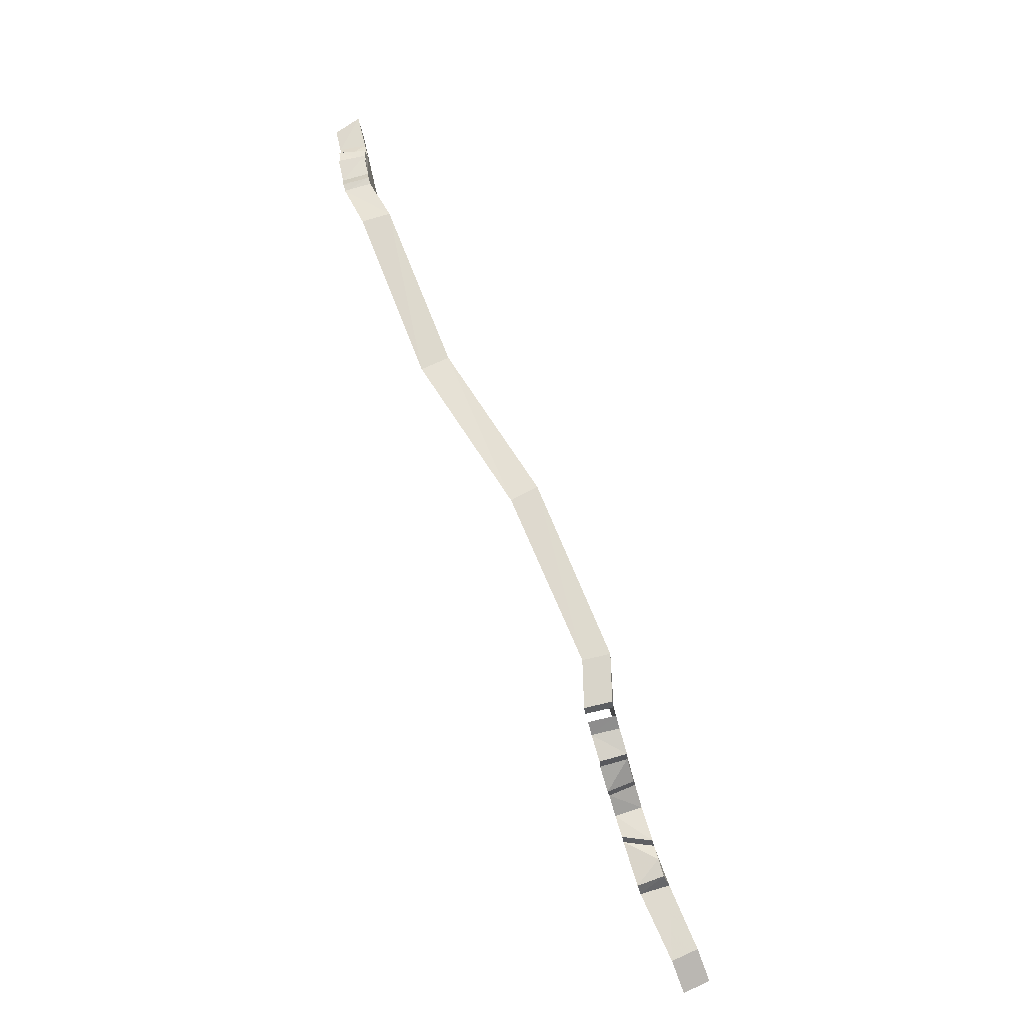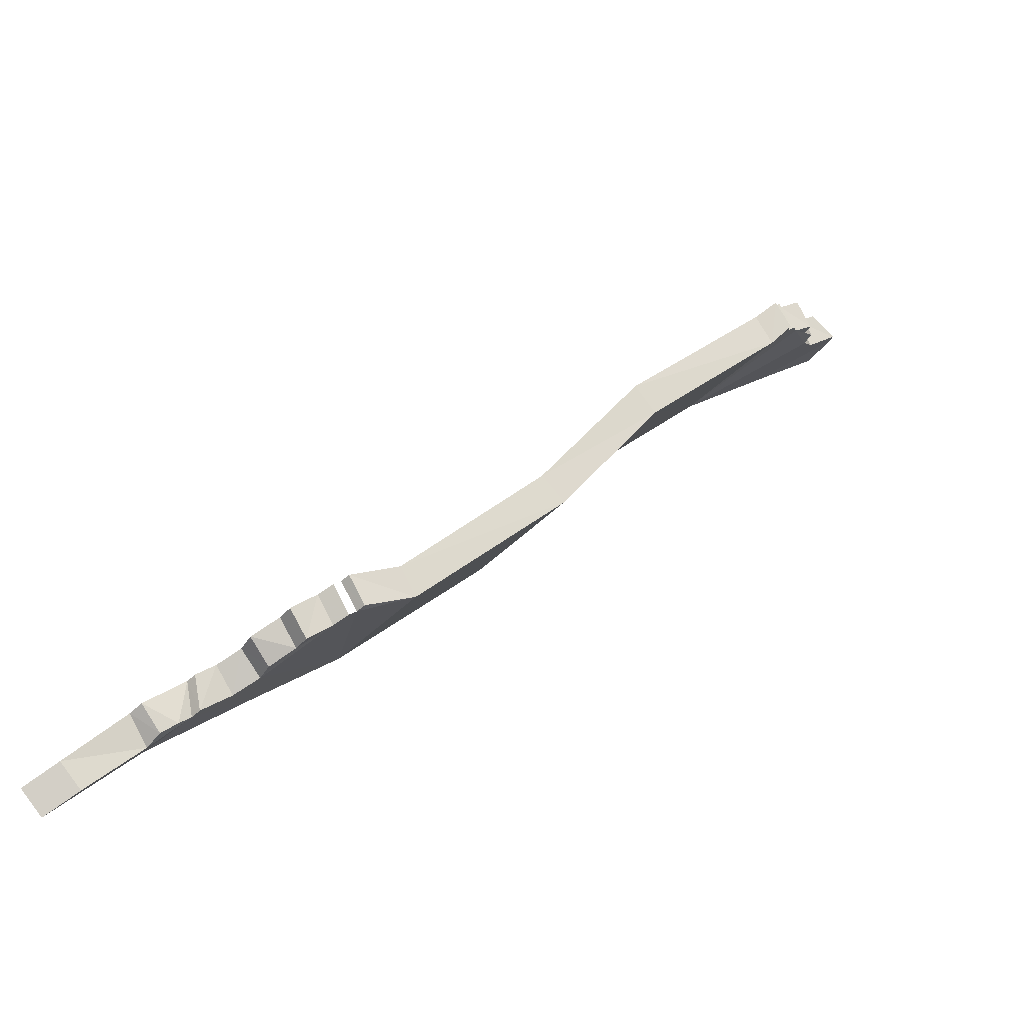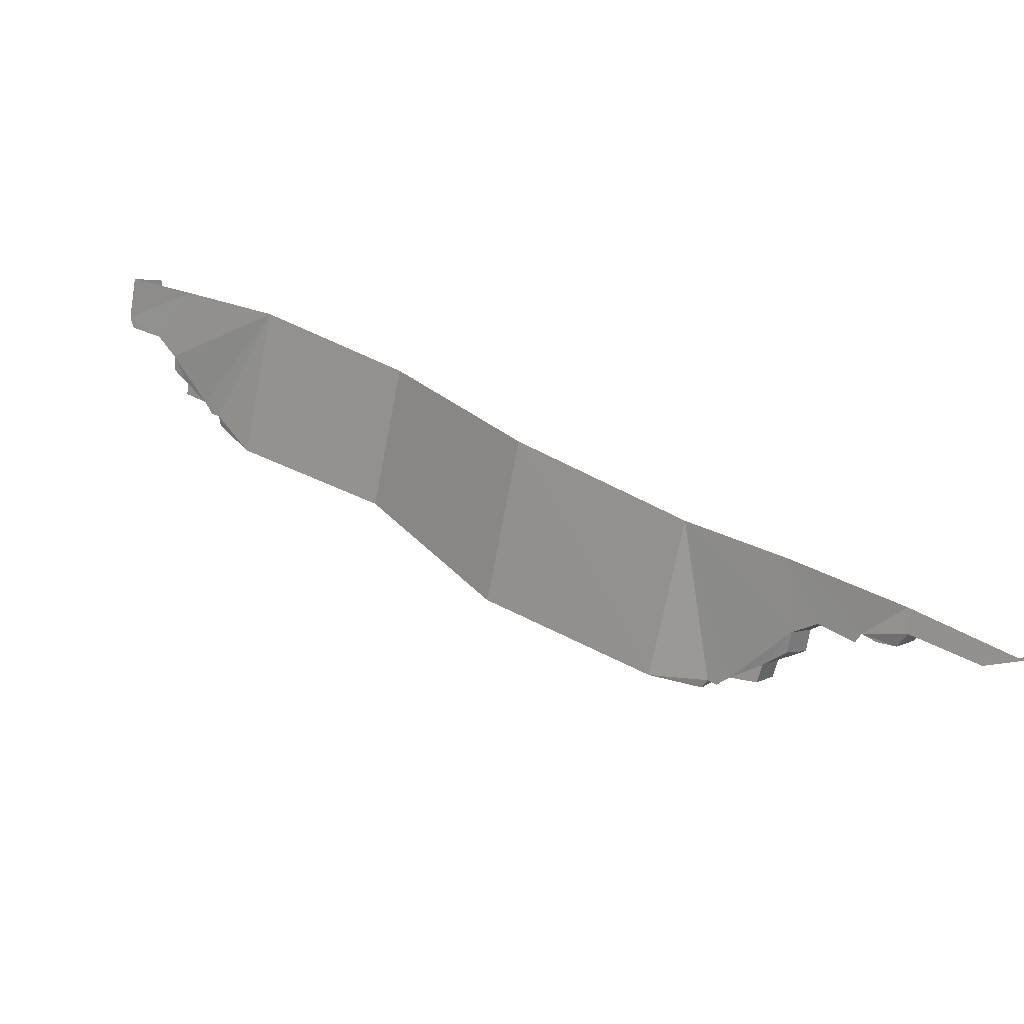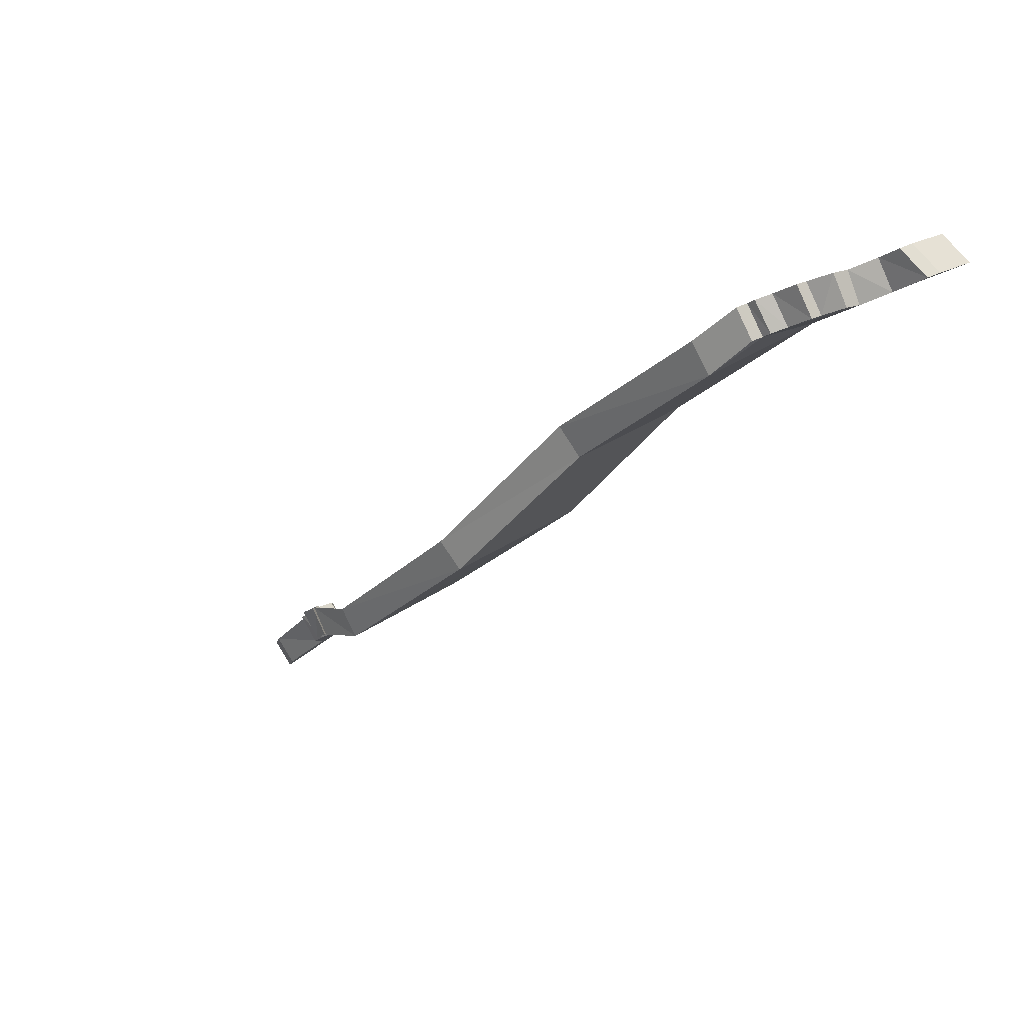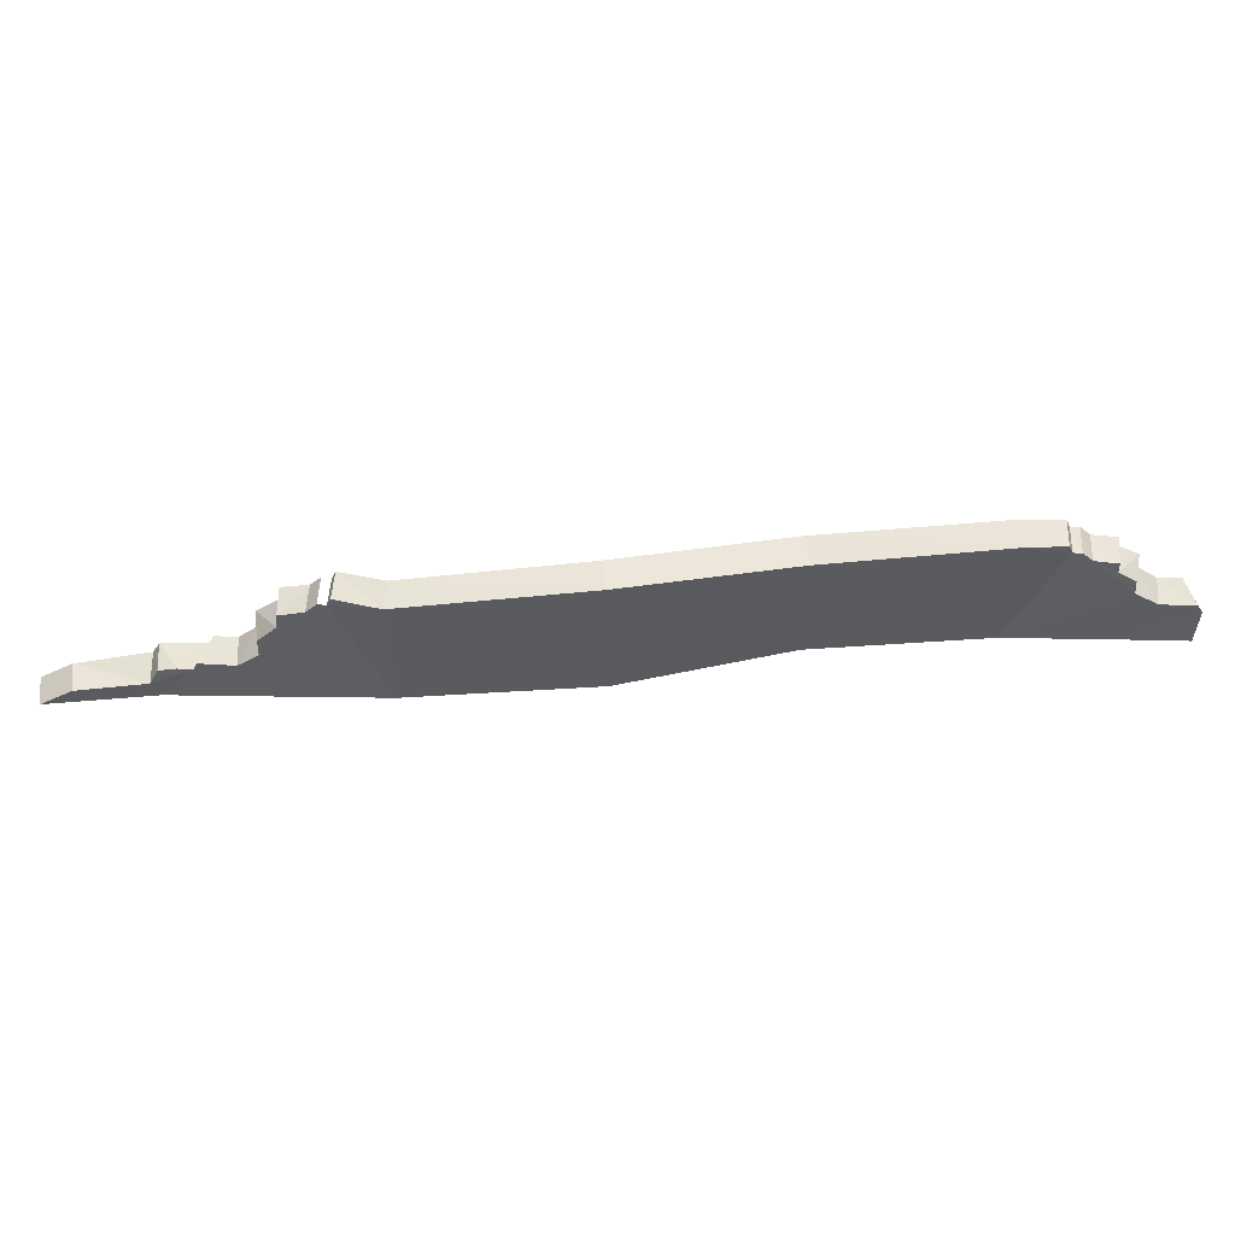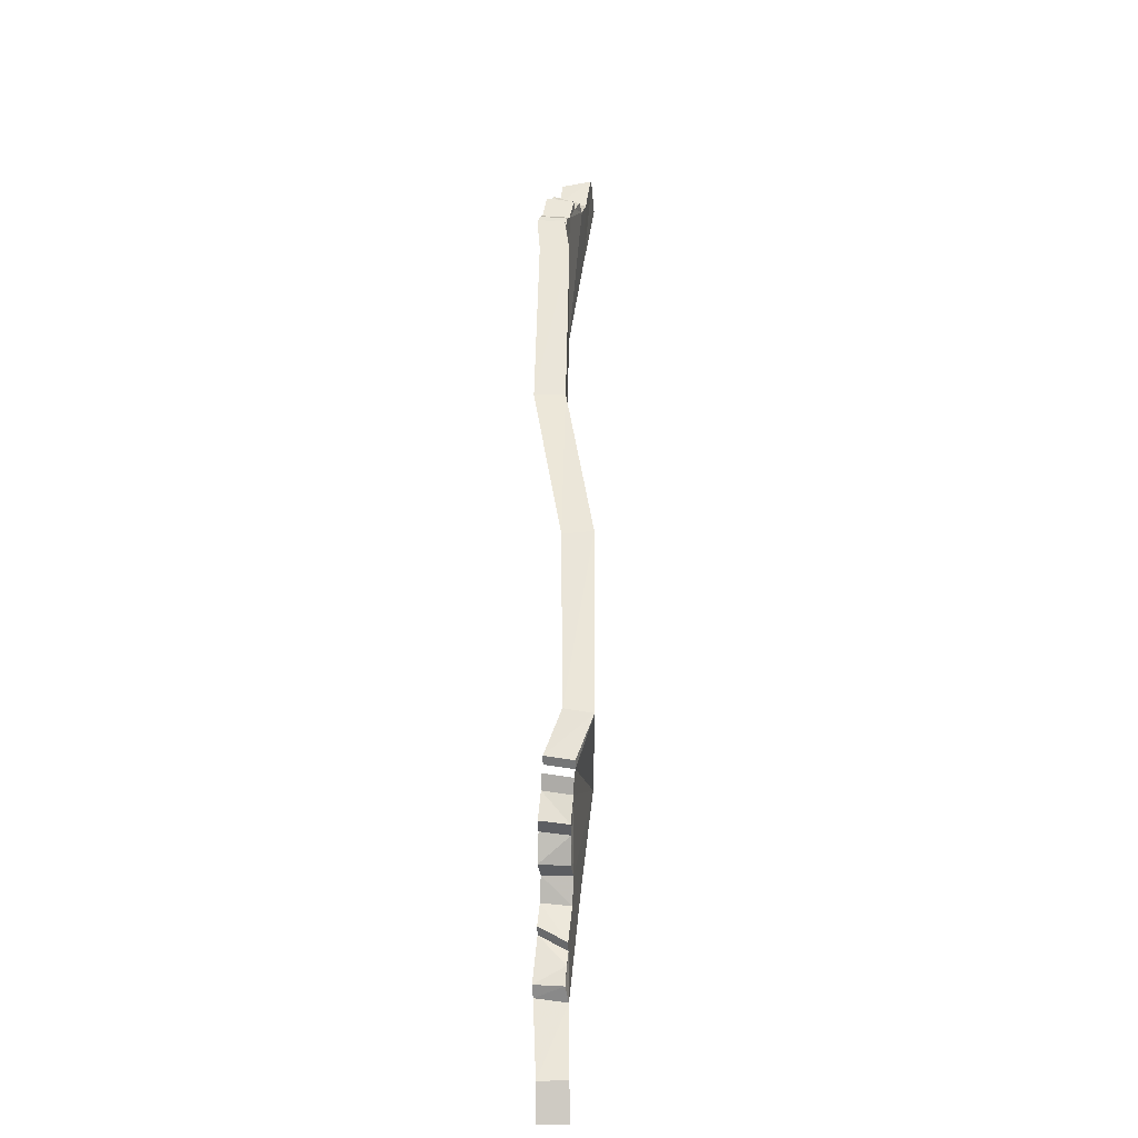
<metadata>
{"format":"obj","ext":"obj","renderer":"f3d","projection":"perspective","resolution":1024,"background":"white","views":[{"elev":70.2,"azim":108.9,"up":"+Y"},{"elev":-28.0,"azim":149.8,"up":"+Z"},{"elev":-71.1,"azim":-11.2,"up":"+Z"},{"elev":26.7,"azim":-139.0,"up":"+Z"},{"elev":56.8,"azim":-143.4,"up":"+Y"},{"elev":56.3,"azim":131.5,"up":"+Y"}]}
</metadata>
<code>
g polySurface741
v -1465 235.5 1519
v -1590 242.7 1423
v -1552 240.2 1398
v -1504 240.3 1545
v -1552 188.6 1570
v -1745 187 1512
v -1638 192.9 1448
v -1665 188.9 1638
v -1504 240.3 1545
v -1590 242.7 1423
v -1780 3.33 1675
v -1948 -72.38 1600
v -1846 1.313 1540
v -1871 -71.37 1728
v -1768 88.28 1683
v -1834 77.29 1548
v -1750 127.5 1508
v -1670 128.8 1634
v -1665 188.9 1638
v -1745 187 1512
v -1364 337.7 1206
v -1446 283.7 1511
v -1533 286.9 1389
v -1269 335.9 1333
v -1552 240.2 1398
v -537.4 292.9 717.2
v -650.6 290 601.1
v -1362 -414.2 1209
v -1638 192.9 1448
v -1846 1.313 1540
v -1814 -369.2 1497
v -1948 -72.38 1600
v -1750 127.5 1508
v -1745 187 1512
v -1590 242.7 1423
v -2129 -117.1 1714
v -2104 -67.92 1701
v -2133 -335.8 1696
v -1834 77.29 1548
v -652.5 -415.8 599.3
v 74.76 415.8 -14.02
v -43.44 415.3 -120.8
v -51.22 -390.1 -120.7
v 699.3 380.7 -772.9
v 779.6 384.8 -646
v 1012 356.8 -733.5
v 932.7 358.7 -860.2
v 699.3 -370.4 -772.9
v 947.8 313.4 -874.3
v 1030 257.5 -936.2
v 1215 -66.36 -1100
v 1128 -385.5 -1071
v 1302 -151.7 -1169
v 1143 135 -1022
v 1138 225.6 -1014
v 985.9 316.8 -900.2
v 1468 -188.9 -1293
v 1454 -139.2 -1277
v 1600 -385.1 -1411
v 1626 -277.1 -1435
v 1895 -287.1 -1676
v 2019 -382.8 -1788
v 1603 -197.1 -1392
v 1529 -180 -1336
v 1221 33 -1088
v -1871 -71.37 1728
v -2104 -67.92 1701
v -1948 -72.38 1600
v -1969 -64.39 1791
v 1110 257.4 -809.9
v 1138 225.6 -1014
v 1225 232.9 -891.8
v 1030 257.5 -936.2
v 985.9 316.8 -900.2
v 1066 316.7 -773.8
v 1230 142.9 -899.8
v 1143 135 -1022
v 1323 52.89 -976.7
v 1221 33 -1088
v 1317 -54.57 -989
v 1215 -66.36 -1100
v 1302 -151.7 -1169
v 1317 -54.57 -989
v 1302 -151.7 -1169
v 1393 -137.9 -1051
v 1454 -139.2 -1277
v 1489 -134.7 -1119
v 1626 -277.1 -1435
v 1997 -286.4 -1566
v 1723 -257.8 -1304
v 1895 -287.1 -1676
v 1603 -197.1 -1392
v 1697 -194.6 -1275
v 1529 -180 -1336
v 1503 -182.3 -1135
v 1468 -188.9 -1293
v 2019 -382.8 -1788
v 2122 -382.2 -1678
v -1552 240.2 1398
v -1446 283.7 1511
v -1465 235.5 1519
v -1533 286.9 1389
v -2104 -67.92 1701
v -1994 -113.5 1804
v -2129 -117.1 1714
v -1969 -64.39 1791
v -1998 -332.3 1786
v -2133 -335.8 1696
v 1027 310.9 -747.5
v 932.7 358.7 -860.2
v 947.8 313.4 -874.3
v 1012 356.8 -733.5
v 1454 -139.2 -1277
v 1503 -182.3 -1135
v 1489 -134.7 -1119
v 1468 -188.9 -1293
g polySurface741_0
f 3 2 1
f 2 4 1
f 7 6 5
f 6 8 5
f 7 5 9
f 10 7 9
f 13 12 11
f 12 14 11
f 11 15 13
f 15 16 13
f 16 15 17
f 15 18 17
f 17 18 19
f 20 17 19
f 23 22 21
f 22 24 21
f 25 23 21
f 24 26 21
f 26 27 21
f 21 27 28
f 28 25 21
f 28 29 25
f 29 28 30
f 30 28 31
f 32 30 31
f 33 29 30
f 33 34 29
f 29 35 25
f 36 32 31
f 36 37 32
f 38 36 31
f 39 33 30
f 27 40 28
f 26 41 27
f 41 42 27
f 42 43 27
f 42 44 43
f 41 45 42
f 45 44 42
f 45 46 44
f 46 47 44
f 44 48 43
f 27 43 40
f 47 49 44
f 49 48 44
f 49 50 48
f 48 50 51
f 48 51 52
f 51 53 52
f 50 54 51
f 55 54 50
f 56 50 49
f 53 57 52
f 58 57 53
f 57 59 52
f 60 59 57
f 60 61 59
f 61 62 59
f 63 60 57
f 64 63 57
f 54 65 51
f 68 67 66
f 67 69 66
f 72 71 70
f 71 73 70
f 70 73 74
f 75 70 74
f 72 76 71
f 76 77 71
f 76 78 77
f 78 79 77
f 79 78 80
f 81 79 80
f 82 81 80
f 85 84 83
f 86 84 85
f 87 86 85
f 90 89 88
f 89 91 88
f 88 92 90
f 92 93 90
f 92 94 93
f 93 94 95
f 94 96 95
f 91 89 97
f 89 98 97
f 101 100 99
f 100 102 99
f 105 104 103
f 104 106 103
f 107 104 105
f 108 107 105
f 111 110 109
f 110 112 109
f 115 114 113
f 114 116 113

</code>
